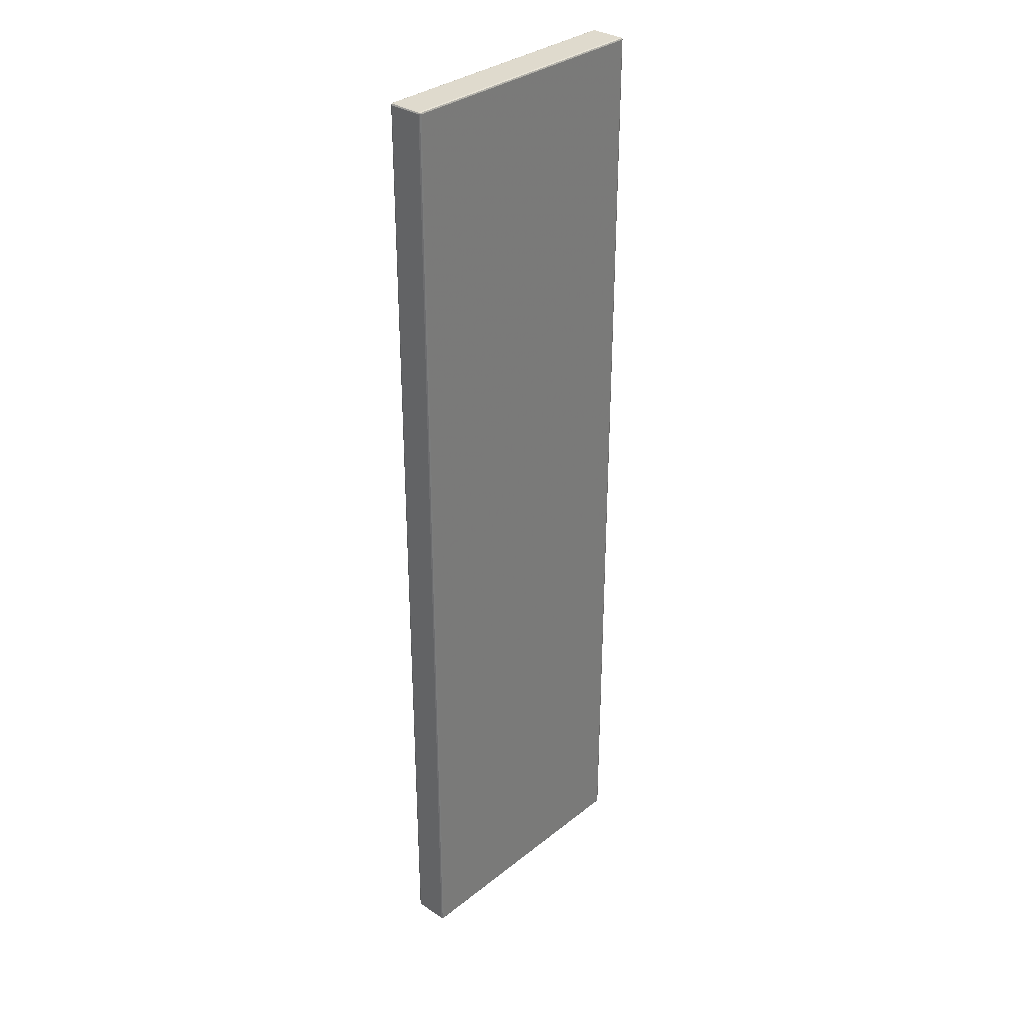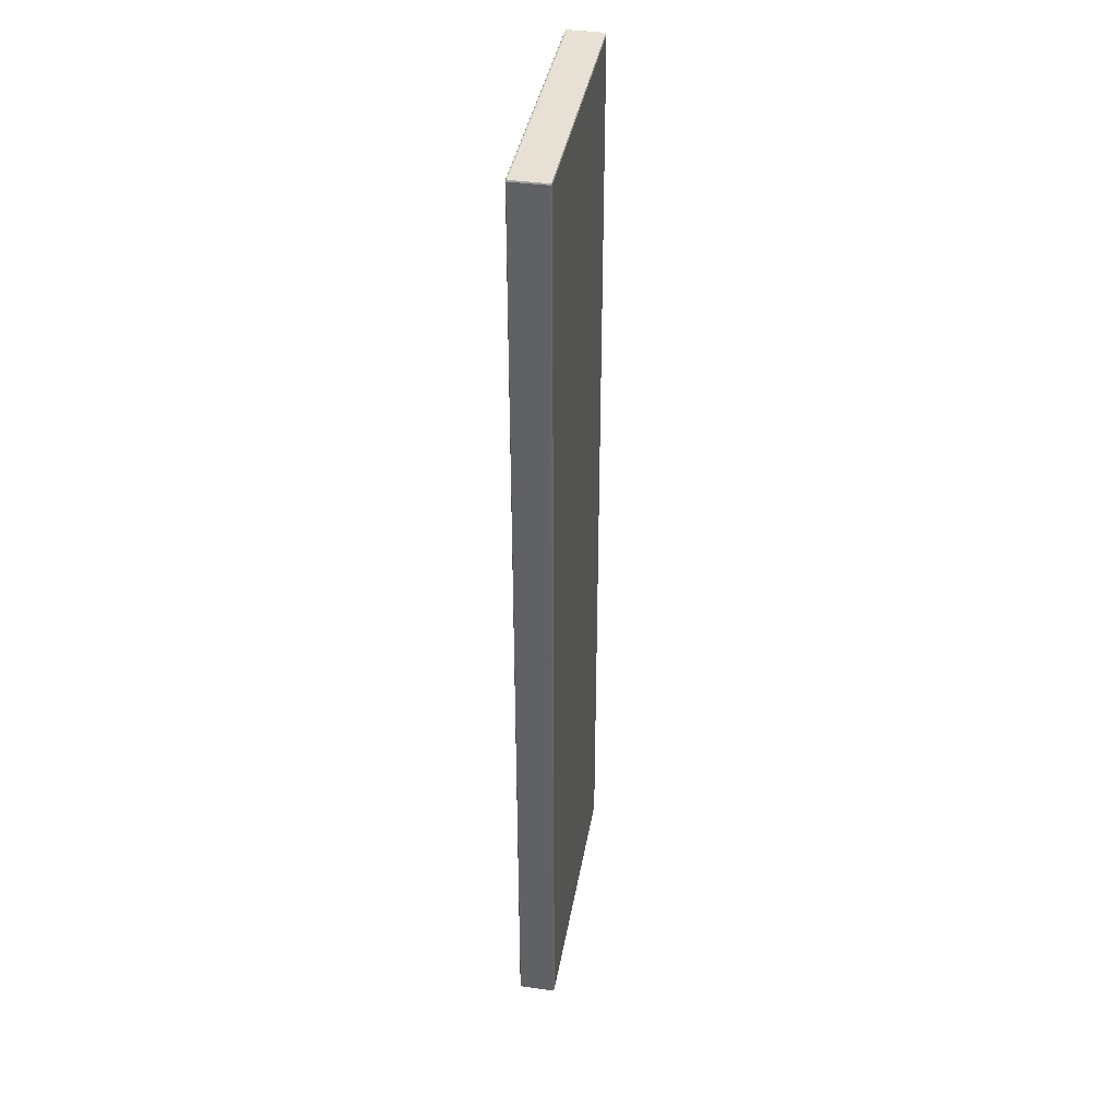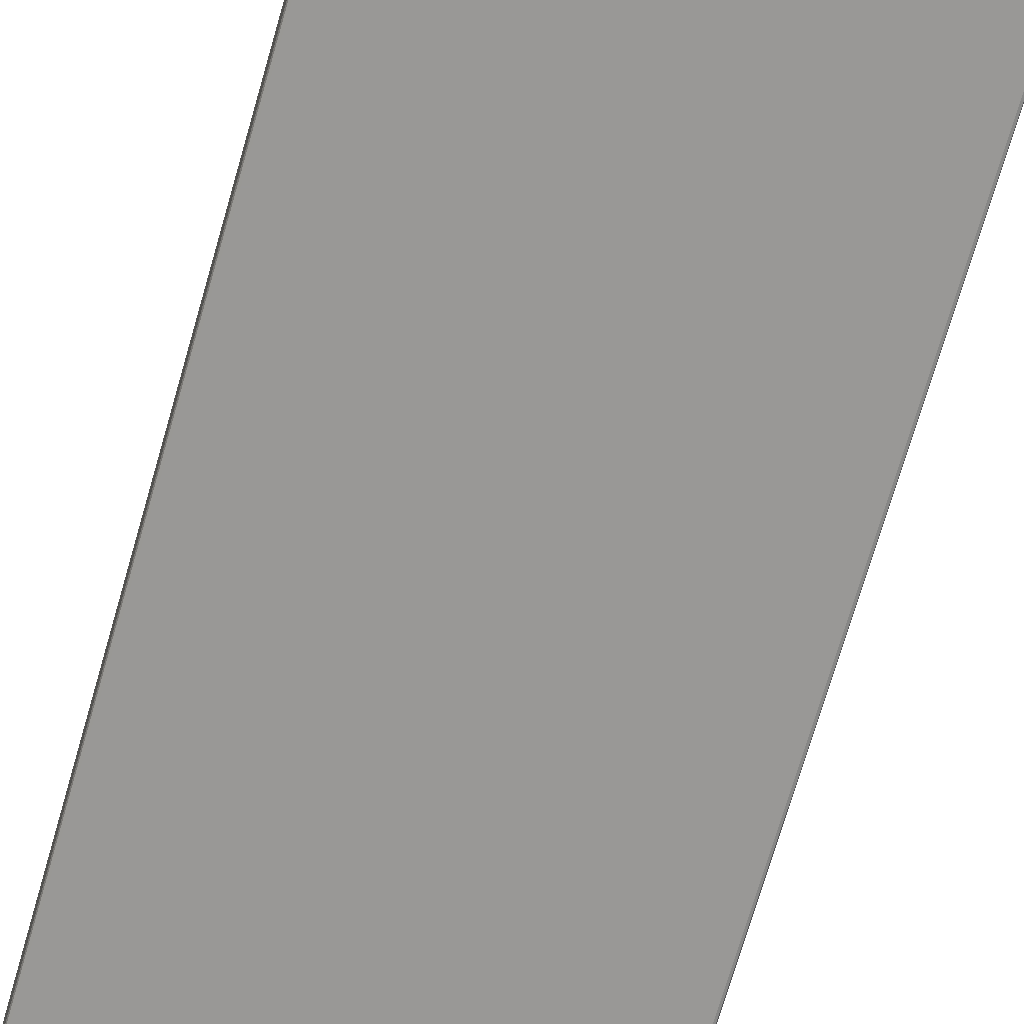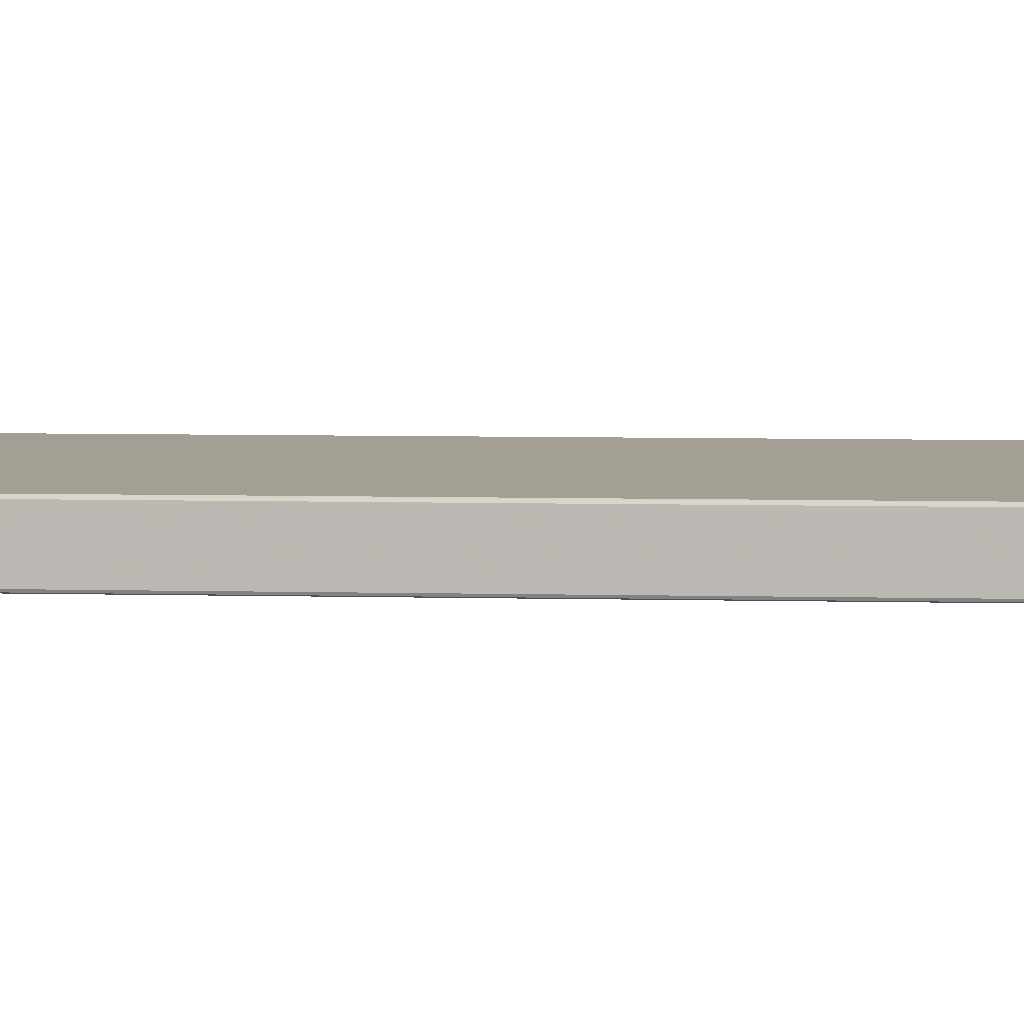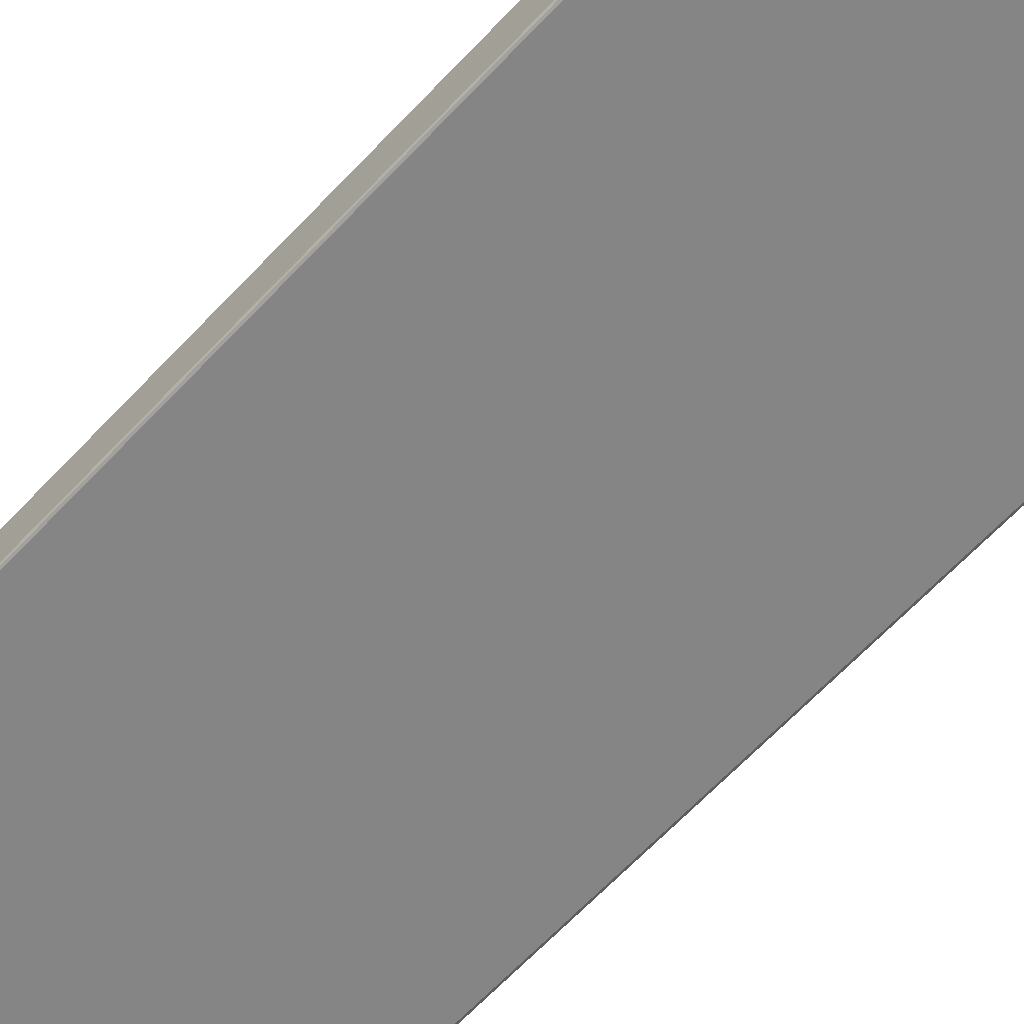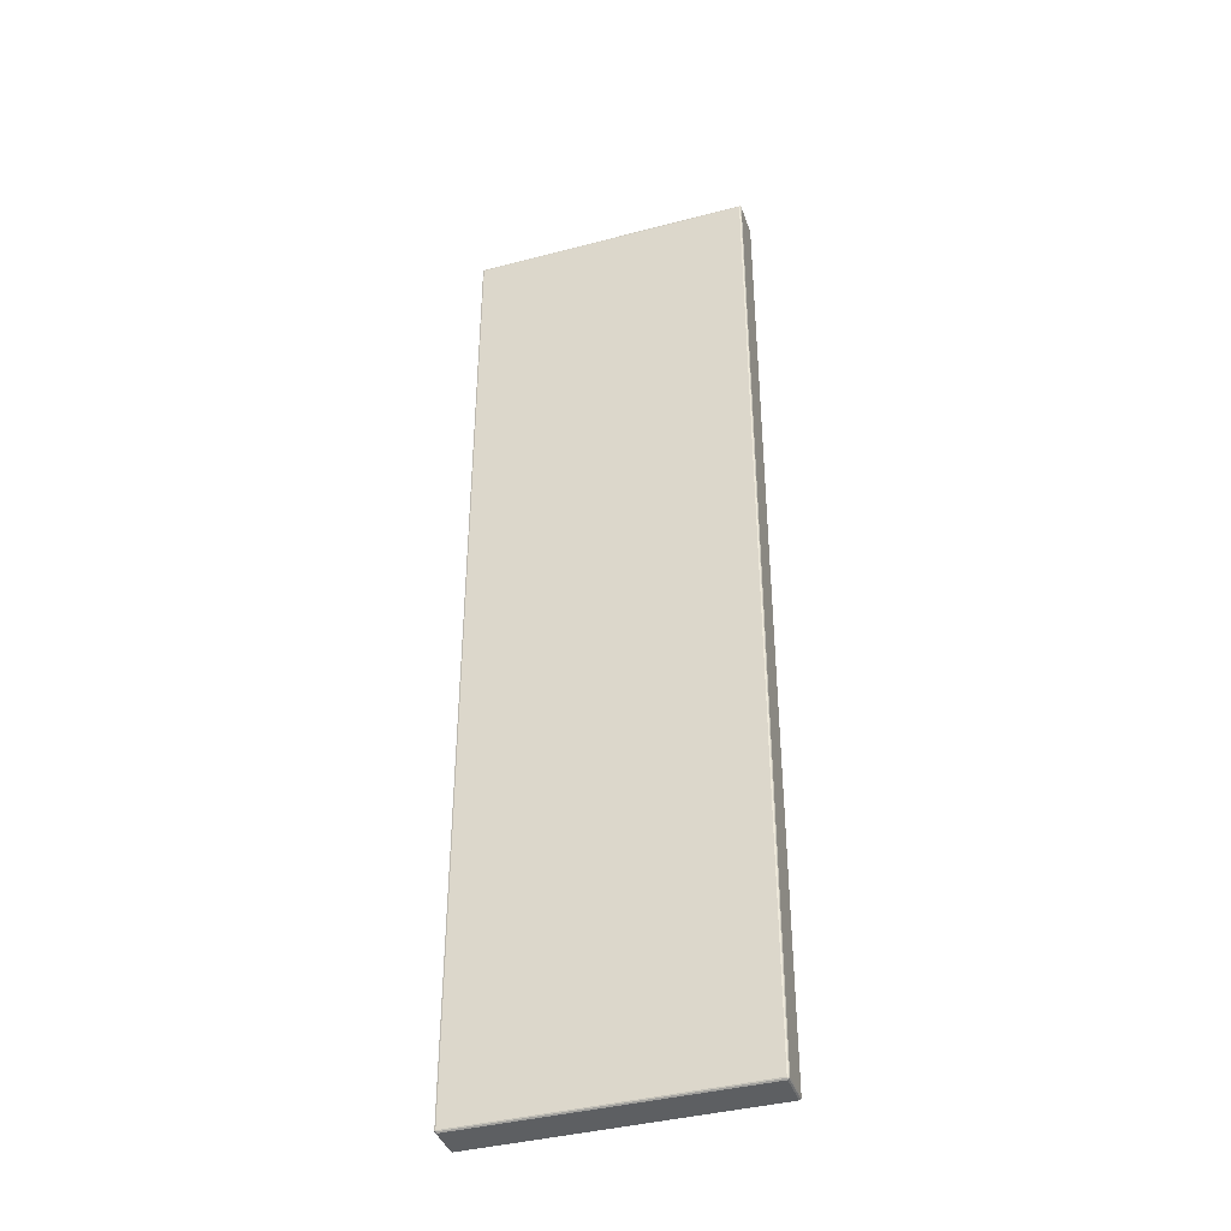
<metadata>
{"format":"obj","ext":"obj","renderer":"f3d","projection":"perspective","resolution":1024,"background":"white","views":[{"elev":32.6,"azim":132.5,"up":"+Y"},{"elev":39.1,"azim":-80.2,"up":"+Y"},{"elev":-68.6,"azim":164.2,"up":"+Z"},{"elev":5.5,"azim":-85.1,"up":"+Z"},{"elev":-61.8,"azim":-42.4,"up":"+Z"},{"elev":-39.6,"azim":18.1,"up":"+Y"}]}
</metadata>
<code>
v -0.148 0 -0.018
v 0.148 0 -0.018
v -0.148 0 0.018
v 0.148 0 0.018
v -0.148 -0.0005858 -0.01941
v -0.149 -0.0005858 -0.019
v -0.1494 -0.0005858 -0.018
v -0.1494 -0.0005858 0.018
v -0.149 -0.0005858 0.019
v -0.148 -0.0005858 0.01941
v 0.148 -0.0005858 0.01941
v 0.149 -0.0005858 0.019
v 0.1494 -0.0005858 0.018
v 0.1494 -0.0005858 -0.018
v 0.149 -0.0005858 -0.019
v 0.148 -0.0005858 -0.01941
v -0.148 -0.002 -0.02
v -0.1494 -0.002 -0.01941
v -0.15 -0.002 -0.018
v -0.15 -0.002 0.018
v -0.1494 -0.002 0.01941
v -0.148 -0.002 0.02
v 0.148 -0.002 0.02
v 0.1494 -0.002 0.01941
v 0.15 -0.002 0.018
v 0.15 -0.002 -0.018
v 0.1494 -0.002 -0.01941
v 0.148 -0.002 -0.02
v -0.148 -1.048 -0.02
v -0.1494 -1.048 -0.01941
v -0.15 -1.048 -0.018
v -0.15 -1.048 0.018
v -0.1494 -1.048 0.01941
v -0.148 -1.048 0.02
v 0.148 -1.048 0.02
v 0.1494 -1.048 0.01941
v 0.15 -1.048 0.018
v 0.15 -1.048 -0.018
v 0.1494 -1.048 -0.01941
v 0.148 -1.048 -0.02
v -0.148 -1.049 -0.01941
v -0.149 -1.049 -0.019
v -0.1494 -1.049 -0.018
v -0.1494 -1.049 0.018
v -0.149 -1.049 0.019
v -0.148 -1.049 0.01941
v 0.148 -1.049 0.01941
v 0.149 -1.049 0.019
v 0.1494 -1.049 0.018
v 0.1494 -1.049 -0.018
v 0.149 -1.049 -0.019
v 0.148 -1.049 -0.01941
v 0.148 -1.05 0.018
v -0.148 -1.05 0.018
v 0.148 -1.05 -0.018
v -0.148 -1.05 -0.018
f 1 3 4
f 1 4 2
f 1 5 6
f 1 6 7
f 1 7 8
f 1 8 3
f 3 8 9
f 3 9 10
f 3 10 11
f 3 11 4
f 4 11 12
f 4 12 13
f 4 13 14
f 4 14 2
f 2 14 15
f 2 15 16
f 2 16 5
f 2 5 1
f 5 17 18
f 5 18 6
f 6 18 19
f 6 19 7
f 7 19 20
f 7 20 8
f 8 20 21
f 8 21 9
f 9 21 22
f 9 22 10
f 10 22 23
f 10 23 11
f 11 23 24
f 11 24 12
f 12 24 25
f 12 25 13
f 13 25 26
f 13 26 14
f 14 26 27
f 14 27 15
f 15 27 28
f 15 28 16
f 16 28 17
f 16 17 5
f 17 29 30
f 17 30 18
f 18 30 31
f 18 31 19
f 19 31 32
f 19 32 20
f 20 32 33
f 20 33 21
f 21 33 34
f 21 34 22
f 22 34 35
f 22 35 23
f 23 35 36
f 23 36 24
f 24 36 37
f 24 37 25
f 25 37 38
f 25 38 26
f 26 38 39
f 26 39 27
f 27 39 40
f 27 40 28
f 28 40 29
f 28 29 17
f 29 41 42
f 29 42 30
f 30 42 43
f 30 43 31
f 31 43 44
f 31 44 32
f 32 44 45
f 32 45 33
f 33 45 46
f 33 46 34
f 34 46 47
f 34 47 35
f 35 47 48
f 35 48 36
f 36 48 49
f 36 49 37
f 37 49 50
f 37 50 38
f 38 50 51
f 38 51 39
f 39 51 52
f 39 52 40
f 40 52 41
f 40 41 29
f 41 56 42
f 42 56 43
f 43 56 54
f 43 54 44
f 44 54 45
f 45 54 46
f 46 54 53
f 46 53 47
f 47 53 48
f 48 53 49
f 49 53 55
f 49 55 50
f 50 55 51
f 51 55 52
f 52 55 56
f 52 56 41
f 55 53 54
f 55 54 56

</code>
